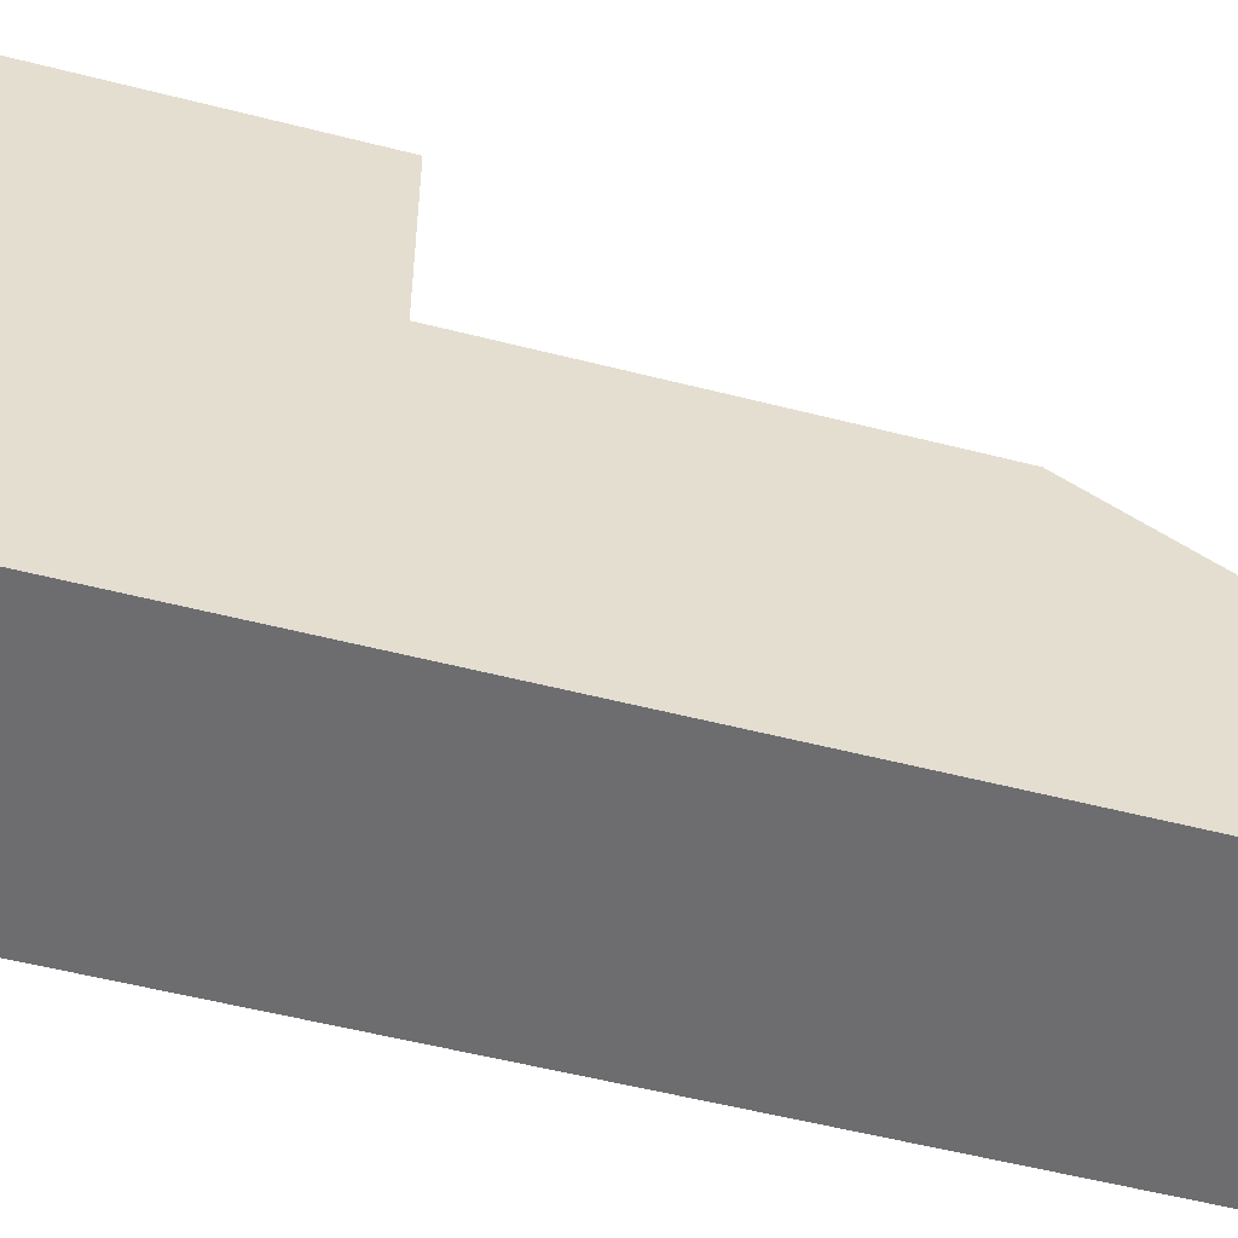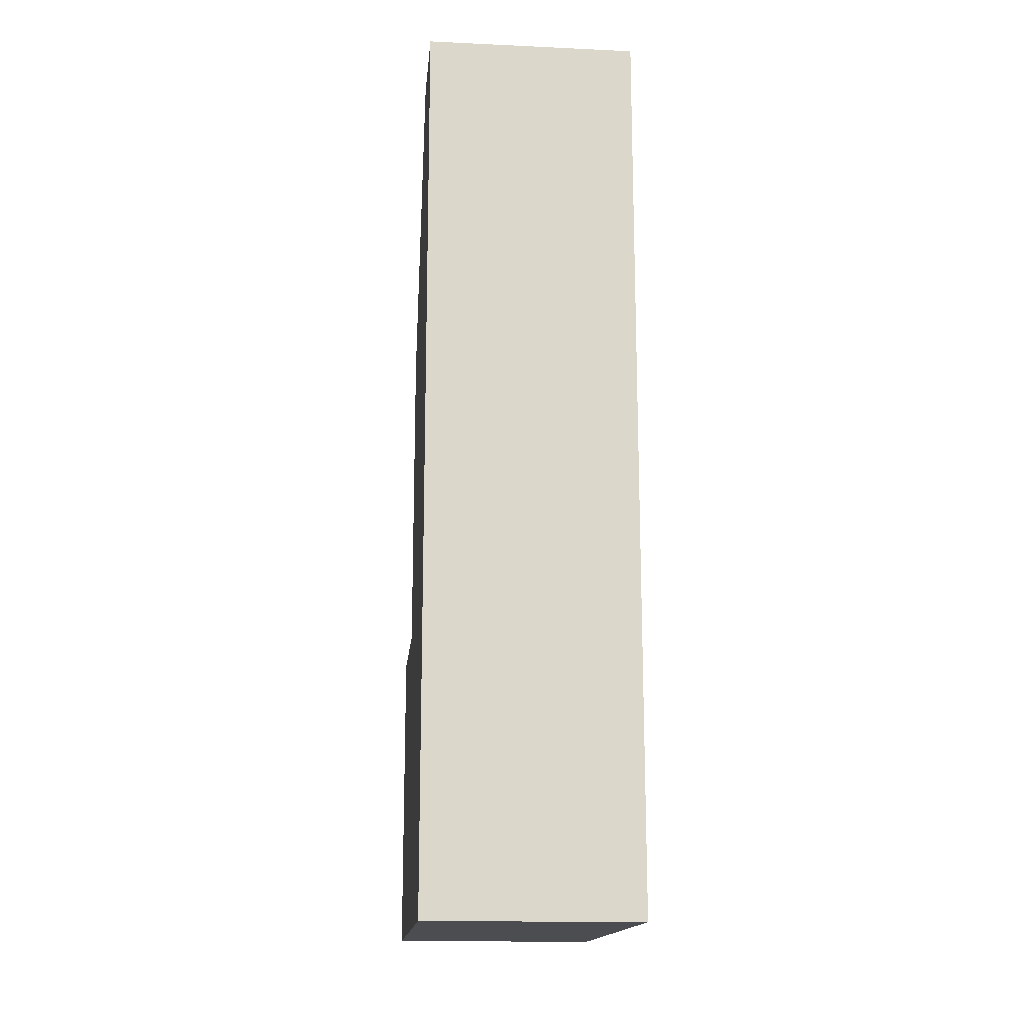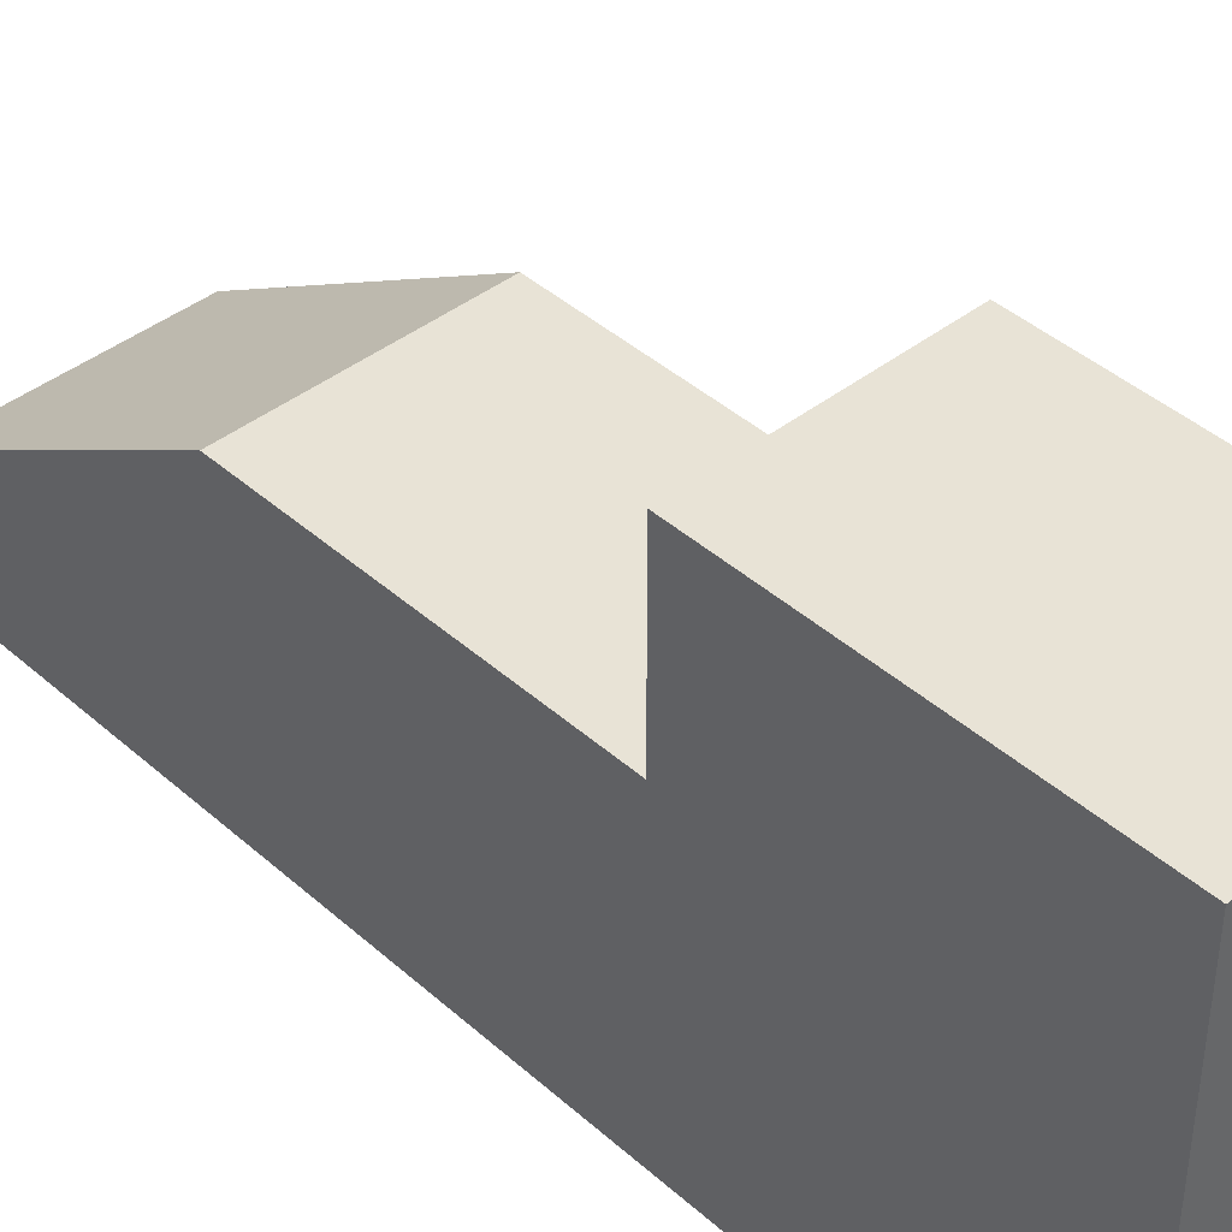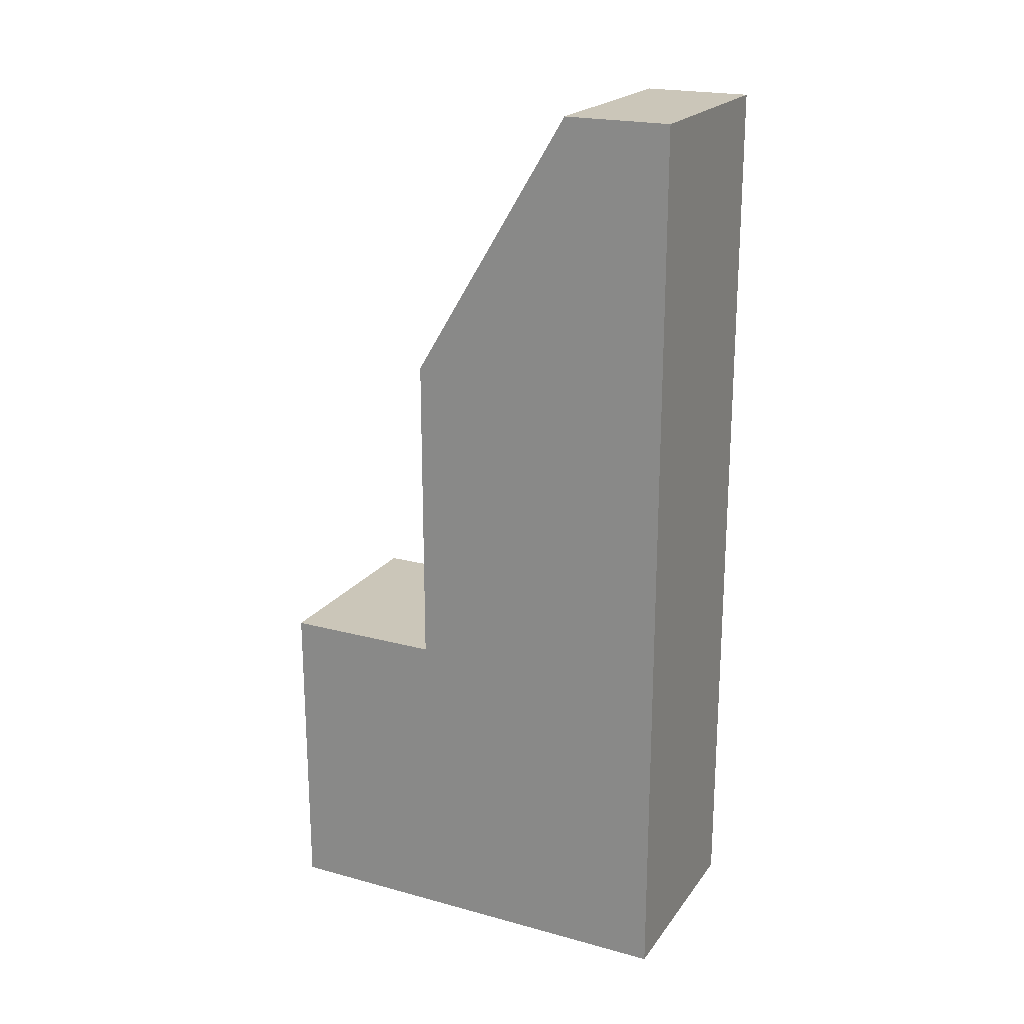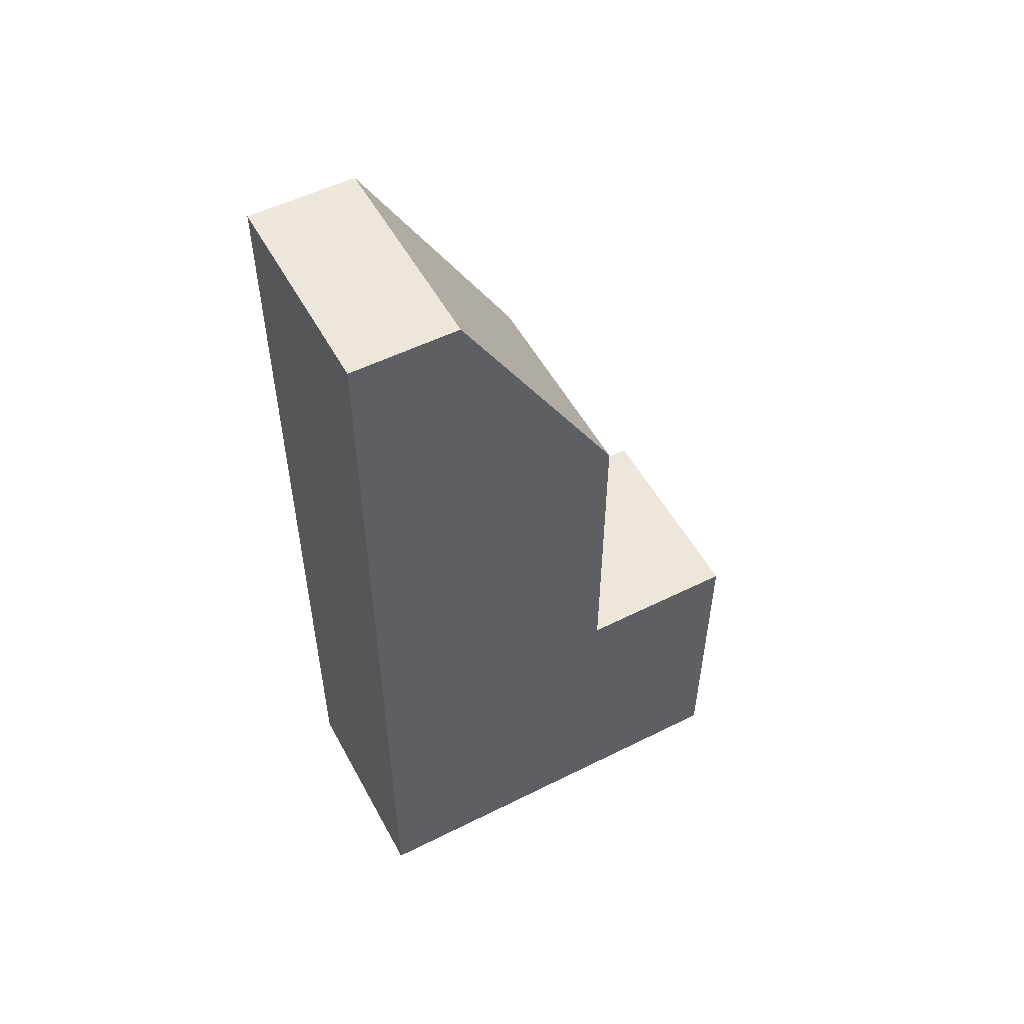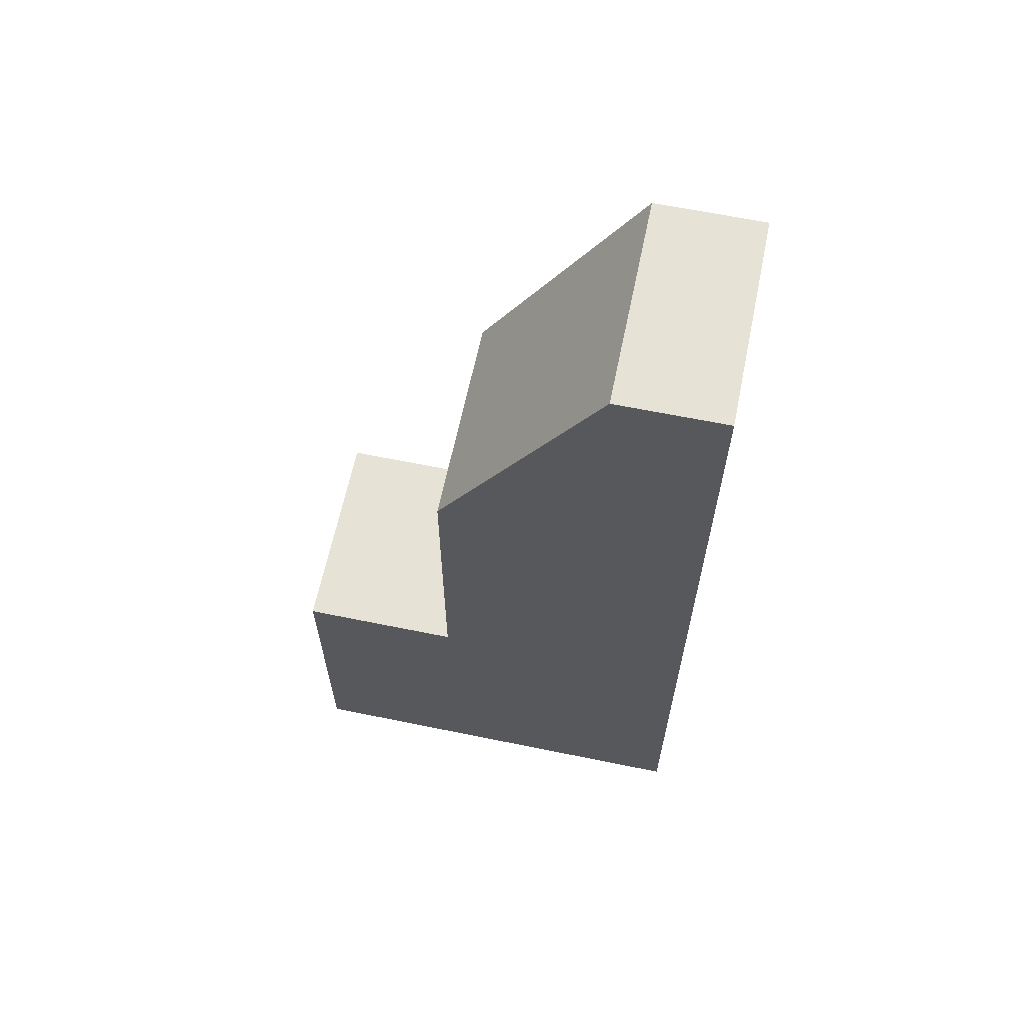
<metadata>
{"format":"obj","ext":"obj","renderer":"f3d","projection":"perspective","resolution":1024,"background":"white","views":[{"elev":-54.1,"azim":-105.3,"up":"+Y"},{"elev":-15.9,"azim":-5.4,"up":"+Z"},{"elev":41.8,"azim":136.8,"up":"+Y"},{"elev":21.0,"azim":-64.1,"up":"+Z"},{"elev":53.2,"azim":61.9,"up":"+Z"},{"elev":63.2,"azim":-78.3,"up":"+Z"}]}
</metadata>
<code>
v -2 -4 -4
v 2 -4 -4
v -2 -4 2
v 2 -4 2
v -2 -4 13
v 2 -4 13
v 2 -2 13
v -2 -2 13
v -2 1 2
v 2 1 2
v 2 4 2
v -2 4 2
v 2 -4 2
v 2 -4 -4
v 2 1 -4
v 2 1 2
v 2 4 -4
v 2 4 2
v 2 1 -4
v -2 -4 -4
v -2 1 -4
v 2 -4 -4
v 2 4 -4
v -2 4 -4
v -2 1 -4
v -2 -4 2
v -2 1 2
v -2 -4 -4
v -2 4 -4
v -2 4 2
v -2 -4 8
v 2 -4 8
v 2 -4 8
v 2 1 8
v -2 1 8
v -2 -4 8
v -2 -4 13
v 2 -4 13
v 2 -4 13
v 2 -2 13
v -2 -2 13
v -2 -4 13
v -2 4 2
v 2 4 2
v -2 4 -4
v 2 4 -4
v 2 1 2
v -2 1 2
v 2 1 8
v -2 1 8
v 2 1 8
v -2 1 8
v 2 -2 13
v -2 -2 13
g submesh0
f 1 2 3
f 2 4 3
f 5 6 7
f 8 5 7
f 9 10 11
f 12 9 11
f 13 14 15
f 16 13 15
f 16 15 17
f 18 16 17
f 19 20 21
f 19 22 20
f 23 21 24
f 23 19 21
f 25 26 27
f 25 28 26
f 29 27 30
f 29 25 27
f 3 4 31
f 4 32 31
f 13 16 33
f 16 34 33
f 27 26 35
f 26 36 35
f 31 32 37
f 32 38 37
f 33 34 39
f 34 40 39
f 35 36 41
f 36 42 41
g submesh1
f 43 44 45
f 44 46 45
f 47 48 49
f 48 50 49
f 51 52 53
f 52 54 53

</code>
